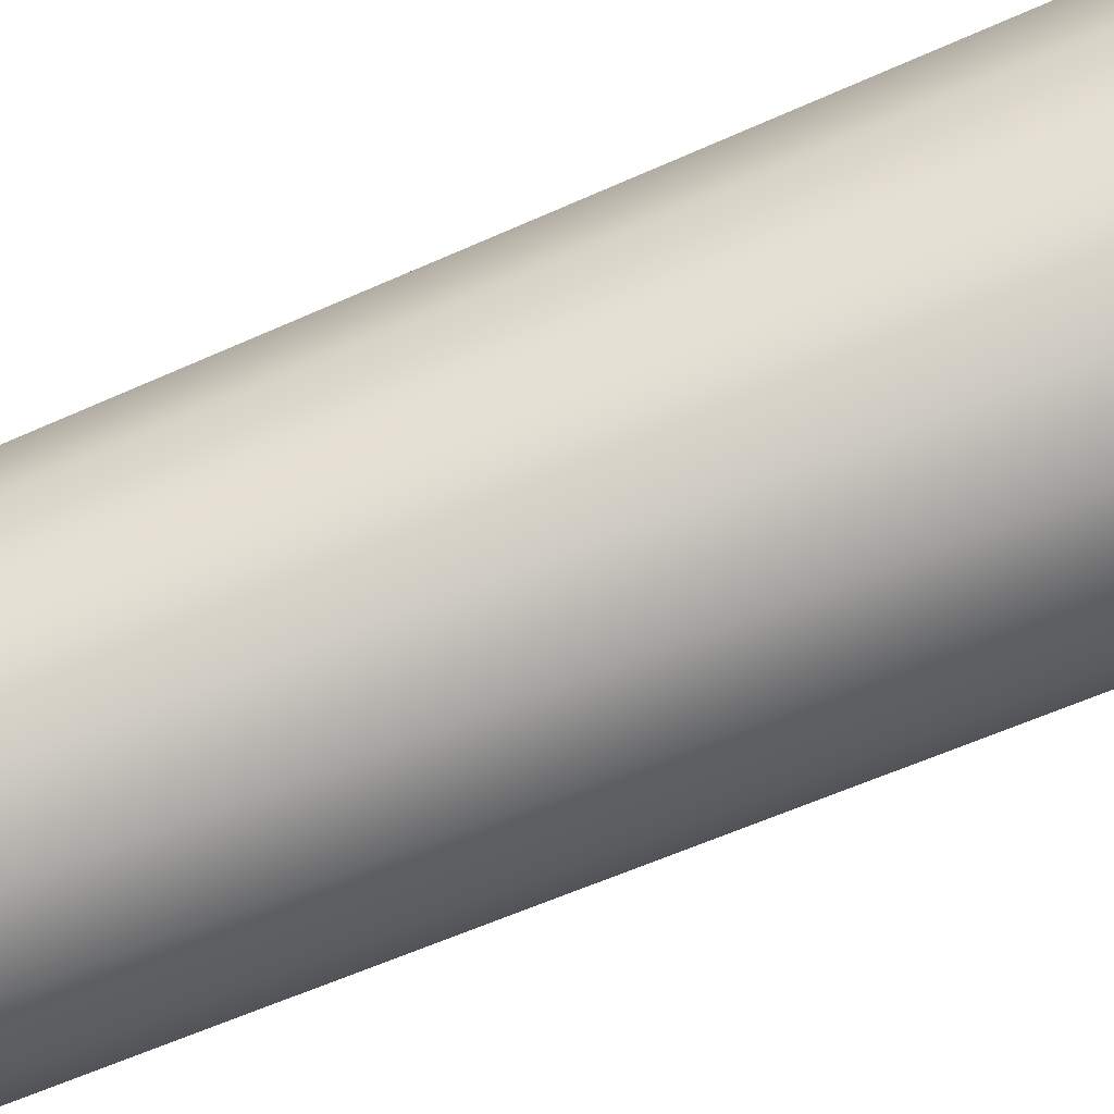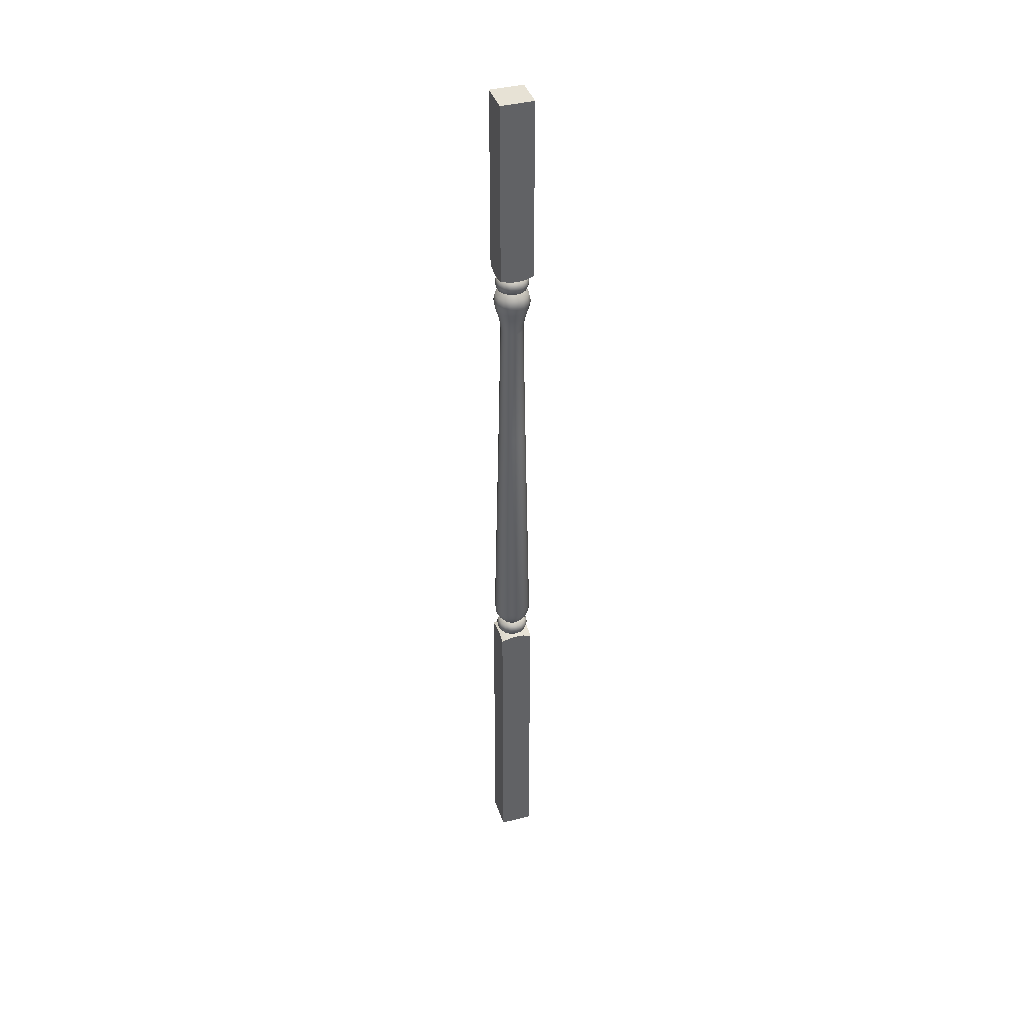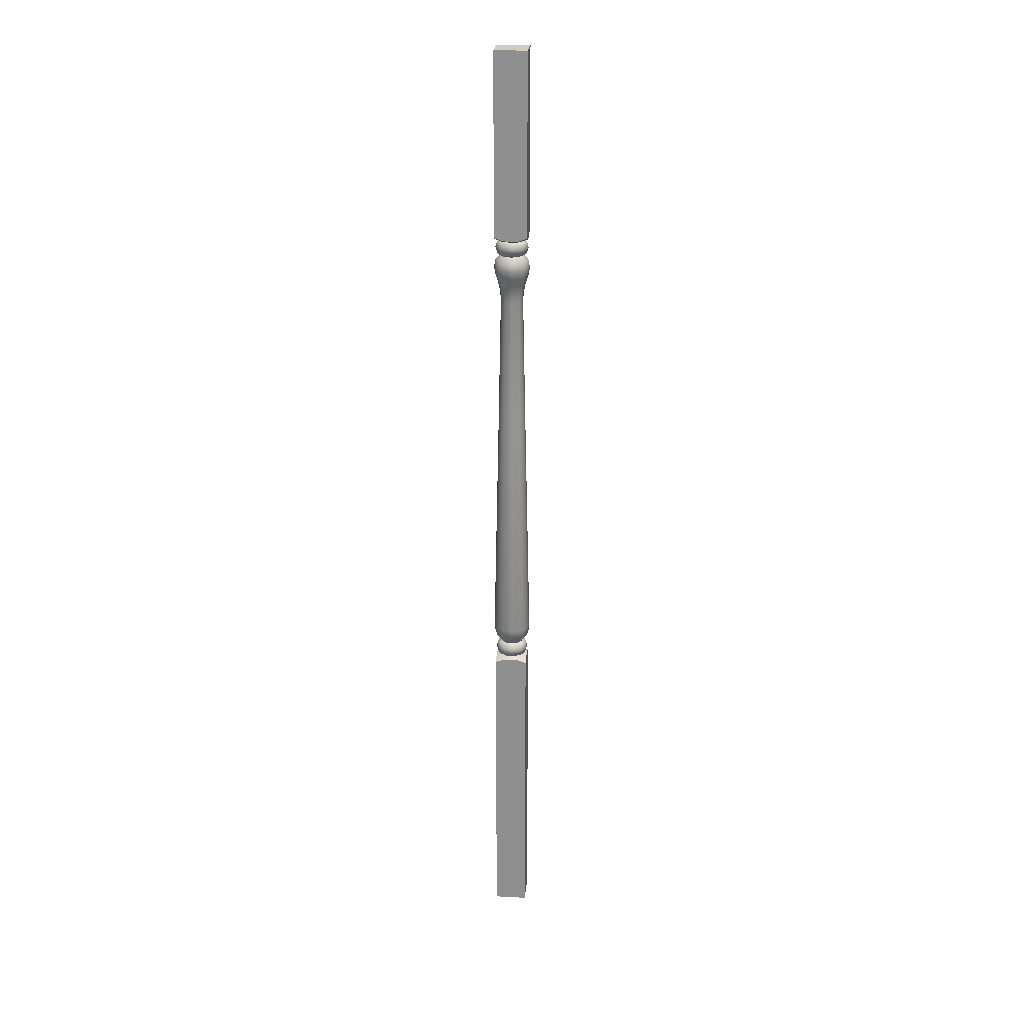
<metadata>
{"format":"obj","ext":"obj","renderer":"f3d","projection":"perspective","resolution":1024,"background":"white","views":[{"elev":77.3,"azim":-112.2,"up":"+Z"},{"elev":40.2,"azim":-17.5,"up":"+Y"},{"elev":23.8,"azim":5.1,"up":"+Y"}]}
</metadata>
<code>
o spindle_01
v -0.01861 0 0.01861
v -0.01861 0.3528 0.01861
v -0.01861 0 -0.01861
v -0.01861 0.3528 -0.01861
v 0.01861 0 0.01861
v 0.01861 0.3528 0.01861
v 0.01861 0 -0.01861
v 0.01861 0.3528 -0.01861
v -0.009307 0 -0.01861
v 0 0 -0.01861
v 0.009307 0 -0.01861
v 0 0.357 -0.01861
v -0.009307 0.3562 -0.01861
v -0.009307 0 0.01861
v 0 0 0.01861
v 0.009307 0.3562 -0.01861
v 0.009307 0 0.01861
v 0 0.357 0.01861
v -0.01861 0 0
v -0.009307 0.3562 0.01861
v 0.009307 0.3562 0.01861
v -0.01861 0.357 0
v -0.01861 0 -0.009307
v -0.01861 0.3562 -0.009307
v 0.01861 0 0
v -0.01861 0 0.009307
v -0.01861 0.3562 0.009307
v 0 0.3621 0
v -0.009307 0.361 0
v 0.01861 0.357 0
v -0.009307 0 0
v 0 0 0
v 0.01861 0 -0.009307
v 0.01861 0.3562 -0.009307
v 0 0.3608 -0.009307
v -0.009307 0.3598 -0.009307
v -0.009307 0 -0.009307
v 0 0 -0.009307
v 0.009307 0.361 0
v 0.009307 0 0
v 0.009307 0.3598 -0.009307
v 0.009307 0 -0.009307
v 0.01861 0 0.009307
v 0.01861 0.3562 0.009307
v 0 0.3608 0.009307
v -0.009307 0.3598 0.009307
v -0.009307 0 0.009307
v 0 0 0.009307
v 0.009307 0.3598 0.009307
v 0.009307 0 0.009307
v 0.01891 0.8776 0
v 0.01712 0.8839 0
v 0.01282 0.8865 0
v 0.01282 0.8688 0
v 0.01712 0.8714 0
v 0.01747 0.8776 -0.007234
v 0.01582 0.8839 -0.006553
v 0.01185 0.8865 -0.004907
v 0.01185 0.8688 -0.004907
v 0.01582 0.8714 -0.006553
v 0.01337 0.8776 -0.01337
v 0.01211 0.8839 -0.01211
v 0.009067 0.8865 -0.009067
v 0.009067 0.8688 -0.009067
v 0.01211 0.8714 -0.01211
v 0.007234 0.8776 -0.01747
v 0.006553 0.8839 -0.01582
v 0.004907 0.8865 -0.01185
v 0.004907 0.8688 -0.01185
v 0.006553 0.8714 -0.01582
v 0 0.8776 -0.01891
v 0 0.8839 -0.01712
v 0 0.8865 -0.01282
v 0 0.8688 -0.01282
v 0 0.8714 -0.01712
v -0.007234 0.8776 -0.01747
v -0.006553 0.8839 -0.01582
v -0.004907 0.8865 -0.01185
v -0.004907 0.8688 -0.01185
v -0.006553 0.8714 -0.01582
v -0.01337 0.8776 -0.01337
v -0.01211 0.8839 -0.01211
v -0.009067 0.8865 -0.009067
v -0.009067 0.8688 -0.009067
v -0.01211 0.8714 -0.01211
v -0.01747 0.8776 -0.007234
v -0.01582 0.8839 -0.006553
v -0.01185 0.8865 -0.004907
v -0.01185 0.8688 -0.004907
v -0.01582 0.8714 -0.006553
v -0.01891 0.8776 -0
v -0.01712 0.8839 -0
v -0.01282 0.8865 -0
v -0.01282 0.8688 -0
v -0.01712 0.8714 -0
v -0.01747 0.8776 0.007234
v -0.01582 0.8839 0.006553
v -0.01185 0.8865 0.004907
v -0.01185 0.8688 0.004907
v -0.01582 0.8714 0.006553
v -0.01337 0.8776 0.01337
v -0.01211 0.8839 0.01211
v -0.009067 0.8865 0.009067
v -0.009067 0.8688 0.009067
v -0.01211 0.8714 0.01211
v -0.007234 0.8776 0.01747
v -0.006553 0.8839 0.01582
v -0.004907 0.8865 0.01185
v -0.004907 0.8688 0.01185
v -0.006553 0.8714 0.01582
v 0 0.8776 0.01891
v 0 0.8839 0.01712
v 0 0.8865 0.01282
v 0 0.8688 0.01282
v 0 0.8714 0.01712
v 0.007234 0.8776 0.01747
v 0.006553 0.8839 0.01582
v 0.004907 0.8865 0.01185
v 0.004907 0.8688 0.01185
v 0.006553 0.8714 0.01582
v 0.01337 0.8776 0.01337
v 0.01211 0.8839 0.01211
v 0.009067 0.8865 0.009067
v 0.009067 0.8688 0.009067
v 0.01211 0.8714 0.01211
v 0.01747 0.8776 0.007234
v 0.01582 0.8839 0.006553
v 0.01185 0.8865 0.004907
v 0.01185 0.8688 0.004907
v 0.01582 0.8714 0.006553
v -0.01735 0.8632 0.007187
v -0.01911 0.854 0.007914
v -0.01735 0.8448 0.007187
v -0.01735 0.8632 -0.007187
v -0.01911 0.854 -0.007914
v -0.01735 0.8448 -0.007187
v -0.01878 0.8448 -0
v -0.02068 0.854 -0
v -0.01878 0.8632 -0
v -0.007187 0.8632 -0.01735
v -0.007914 0.854 -0.01911
v -0.007187 0.8448 -0.01735
v -0.01328 0.8448 -0.01328
v -0.01462 0.854 -0.01462
v -0.01328 0.8632 -0.01328
v 0.01328 0.8632 0.01328
v 0.01462 0.854 0.01462
v 0.01328 0.8448 0.01328
v 0.01735 0.8632 0.007187
v 0.01911 0.854 0.007914
v 0.01735 0.8448 0.007187
v 0.01878 0.8448 -0
v 0.02068 0.854 -0
v 0.01878 0.8632 -0
v 0.007187 0.8632 -0.01735
v 0.007914 0.854 -0.01911
v 0.007187 0.8448 -0.01735
v 0 0.8448 -0.01878
v 0 0.854 -0.02068
v 0 0.8632 -0.01878
v 0 0.8632 0.01878
v 0 0.854 0.02068
v 0 0.8448 0.01878
v 0.007187 0.8448 0.01735
v 0.007914 0.854 0.01911
v 0.007187 0.8632 0.01735
v -0.01328 0.8632 0.01328
v -0.01462 0.854 0.01462
v -0.01328 0.8448 0.01328
v -0.007187 0.8448 0.01735
v -0.007914 0.854 0.01911
v -0.007187 0.8632 0.01735
v 0.01735 0.8632 -0.007187
v 0.01911 0.854 -0.007914
v 0.01735 0.8448 -0.007187
v 0.01328 0.8448 -0.01328
v 0.01462 0.854 -0.01462
v 0.01328 0.8632 -0.01328
v 0.01185 0.8161 0.004907
v 0.01476 0.8363 0.006113
v 0.0127 0.8264 0.00526
v 0.01129 0.8363 0.01129
v 0.009067 0.8161 0.009067
v 0.00972 0.8264 0.00972
v 0.006113 0.8363 0.01476
v 0.004907 0.8161 0.01185
v 0.00526 0.8264 0.0127
v 0 0.8363 0.01597
v 0 0.8161 0.01282
v 0 0.8264 0.01375
v -0.006113 0.8363 0.01476
v -0.004907 0.8161 0.01185
v -0.00526 0.8264 0.0127
v -0.01129 0.8363 0.01129
v -0.009067 0.8161 0.009067
v -0.00972 0.8264 0.00972
v -0.01476 0.8363 0.006113
v -0.01185 0.8161 0.004907
v -0.0127 0.8264 0.00526
v -0.01597 0.8363 -0
v -0.01282 0.8161 -0
v -0.01375 0.8264 -0
v -0.01476 0.8363 -0.006113
v -0.01185 0.8161 -0.004907
v -0.0127 0.8264 -0.00526
v -0.01129 0.8363 -0.01129
v -0.009067 0.8161 -0.009067
v -0.00972 0.8264 -0.00972
v -0.006113 0.8363 -0.01476
v -0.004907 0.8161 -0.01185
v -0.00526 0.8264 -0.0127
v 0 0.8363 -0.01597
v 0 0.8161 -0.01282
v 0 0.8264 -0.01375
v 0.006113 0.8363 -0.01476
v 0.004907 0.8161 -0.01185
v 0.00526 0.8264 -0.0127
v 0.01129 0.8363 -0.01129
v 0.009067 0.8161 -0.009067
v 0.00972 0.8264 -0.00972
v 0.01476 0.8363 -0.006113
v 0.01185 0.8161 -0.004907
v 0.0127 0.8264 -0.00526
v 0.01597 0.8363 -0
v 0.01282 0.8161 0
v 0.01375 0.8264 -0
v 0.01282 0.3766 0
v 0.01185 0.3766 -0.004907
v 0.009067 0.3766 -0.009067
v 0.004907 0.3766 -0.01185
v 0 0.3766 -0.01282
v -0.004907 0.3766 -0.01185
v -0.009067 0.3766 -0.009067
v -0.01185 0.3766 -0.004907
v -0.01282 0.3766 -0
v -0.01185 0.3766 0.004907
v -0.009067 0.3766 0.009067
v -0.004907 0.3766 0.01185
v 0 0.3766 0.01282
v 0.004907 0.3766 0.01185
v 0.009067 0.3766 0.009067
v 0.01185 0.3766 0.004907
v 0.01575 0.6698 -0
v 0.01455 0.6698 -0.006026
v 0.01113 0.6698 -0.01113
v 0.006026 0.6698 -0.01455
v 0 0.6698 -0.01575
v -0.006026 0.6698 -0.01455
v -0.01113 0.6698 -0.01113
v -0.01455 0.6698 -0.006026
v 0.01891 0.3675 0
v 0.01712 0.3737 0
v -0.01575 0.6698 -0
v 0.01282 0.3587 0
v 0.01712 0.3613 0
v 0.01747 0.3675 -0.007234
v 0.01582 0.3737 -0.006553
v -0.01455 0.6698 0.006026
v 0.01185 0.3587 -0.004907
v 0.01582 0.3613 -0.006553
v 0.01337 0.3675 -0.01337
v 0.01211 0.3737 -0.01211
v -0.01113 0.6698 0.01113
v 0.009067 0.3587 -0.009067
v 0.01211 0.3613 -0.01211
v 0.007234 0.3675 -0.01747
v 0.006553 0.3737 -0.01582
v -0.006026 0.6698 0.01455
v 0.004907 0.3587 -0.01185
v 0.006553 0.3613 -0.01582
v 0 0.3675 -0.01891
v 0 0.3737 -0.01712
v 0 0.6698 0.01575
v 0 0.3587 -0.01282
v 0 0.3613 -0.01712
v -0.007234 0.3675 -0.01747
v -0.006553 0.3737 -0.01582
v 0.006026 0.6698 0.01455
v -0.004907 0.3587 -0.01185
v -0.006553 0.3613 -0.01582
v -0.01337 0.3675 -0.01337
v -0.01211 0.3737 -0.01211
v 0.01455 0.6698 0.006026
v -0.009067 0.3587 -0.009067
v -0.01211 0.3613 -0.01211
v -0.01747 0.3675 -0.007234
v -0.01582 0.3737 -0.006553
v 0.01113 0.6698 0.01113
v -0.01185 0.3587 -0.004907
v -0.01582 0.3613 -0.006553
v -0.01891 0.3675 -0
v -0.01712 0.3737 -0
v -0.01282 0.3587 -0
v -0.01712 0.3613 -0
v -0.01747 0.3675 0.007234
v -0.01582 0.3737 0.006553
v -0.01185 0.3587 0.004907
v -0.01582 0.3613 0.006553
v -0.01337 0.3675 0.01337
v -0.01211 0.3737 0.01211
v -0.009067 0.3587 0.009067
v -0.01211 0.3613 0.01211
v -0.007234 0.3675 0.01747
v -0.006553 0.3737 0.01582
v -0.004907 0.3587 0.01185
v -0.006553 0.3613 0.01582
v 0 0.3675 0.01891
v 0 0.3737 0.01712
v 0 0.3587 0.01282
v 0 0.3613 0.01712
v 0.007234 0.3675 0.01747
v 0.006553 0.3737 0.01582
v 0.004907 0.3587 0.01185
v 0.006553 0.3613 0.01582
v 0.01337 0.3675 0.01337
v 0.01211 0.3737 0.01211
v 0.009067 0.3587 0.009067
v 0.01211 0.3613 0.01211
v 0.01747 0.3675 0.007234
v 0.01582 0.3737 0.006553
v 0.01185 0.3587 0.004907
v 0.01582 0.3613 0.006553
v 0.01344 0.3848 0.01344
v 0.01528 0.3975 0.01528
v 0.01479 0.3909 0.01479
v 0.007274 0.3848 0.01756
v 0.008271 0.3975 0.01997
v 0.008003 0.3909 0.01932
v 0 0.3975 0.02161
v 0 0.3848 0.01901
v 0 0.3909 0.02091
v -0.007274 0.3848 0.01756
v -0.008271 0.3975 0.01997
v -0.008003 0.3909 0.01932
v -0.01528 0.3975 0.01528
v -0.01344 0.3848 0.01344
v -0.01479 0.3909 0.01479
v -0.01756 0.3848 0.007274
v -0.01997 0.3975 0.008271
v -0.01932 0.3909 0.008003
v -0.01901 0.3848 -0
v -0.02161 0.3975 -0
v -0.02091 0.3909 -0
v -0.01997 0.3975 -0.008271
v -0.01756 0.3848 -0.007274
v -0.01932 0.3909 -0.008003
v -0.01344 0.3848 -0.01344
v -0.01528 0.3975 -0.01528
v -0.01479 0.3909 -0.01479
v -0.008271 0.3975 -0.01997
v -0.007274 0.3848 -0.01756
v -0.008003 0.3909 -0.01932
v 0 0.3848 -0.01901
v 0 0.3975 -0.02161
v 0 0.3909 -0.02091
v 0.008271 0.3975 -0.01997
v 0.007274 0.3848 -0.01756
v 0.008003 0.3909 -0.01932
v 0.01344 0.3848 -0.01344
v 0.01528 0.3975 -0.01528
v 0.01479 0.3909 -0.01479
v 0.01997 0.3975 -0.008271
v 0.01756 0.3848 -0.007274
v 0.01932 0.3909 -0.008003
v 0.01901 0.3848 -0
v 0.02161 0.3975 -0
v 0.02091 0.3909 -0
v 0.01997 0.3975 0.008271
v 0.01756 0.3848 0.007274
v 0.01932 0.3909 0.008003
v 0.01861 1.099 0.01861
v 0.01861 0.8924 0.01861
v 0.01861 1.099 -0.01861
v 0.01861 0.8924 -0.01861
v -0.01861 1.099 0.01861
v -0.01861 0.8924 0.01861
v -0.01861 1.099 -0.01861
v -0.01861 0.8924 -0.01861
v 0.009307 1.099 -0.01861
v 0 1.099 -0.01861
v -0.009307 1.099 -0.01861
v 0 0.8882 -0.01861
v 0.009307 0.889 -0.01861
v 0.009307 1.099 0.01861
v 0 1.099 0.01861
v -0.009307 0.889 -0.01861
v -0.009307 1.099 0.01861
v 0 0.8882 0.01861
v 0.01861 1.099 0
v 0.009307 0.889 0.01861
v -0.009307 0.889 0.01861
v 0.01861 0.8882 0
v 0.01861 1.099 -0.009307
v 0.01861 0.889 -0.009307
v -0.01861 1.099 0
v 0.01861 1.099 0.009307
v 0.01861 0.889 0.009307
v 0 0.8831 0
v 0.009307 0.8842 0
v -0.01861 0.8882 0
v 0.009307 1.099 0
v 0 1.099 0
v -0.01861 1.099 -0.009307
v -0.01861 0.889 -0.009307
v 0 0.8844 -0.009307
v 0.009307 0.8854 -0.009307
v 0.009307 1.099 -0.009307
v 0 1.099 -0.009307
v -0.009307 0.8842 0
v -0.009307 1.099 0
v -0.009307 0.8854 -0.009307
v -0.009307 1.099 -0.009307
v -0.01861 1.099 0.009307
v -0.01861 0.889 0.009307
v 0 0.8844 0.009307
v 0.009307 0.8854 0.009307
v 0.009307 1.099 0.009307
v 0 1.099 0.009307
v -0.009307 0.8854 0.009307
v -0.009307 1.099 0.009307
f 10 12 16 11
f 36 13 4 24
f 26 27 22 19
f 46 27 2 20
f 17 5 6 21
f 29 22 27 46
f 7 8 34 33
f 39 30 34 41
f 40 50 48 32
f 31 32 48 47
f 49 21 6 44
f 33 34 30 25
f 19 31 47 26
f 45 18 21 49
f 15 17 21 18
f 28 39 41 35
f 9 3 4 13
f 14 20 2 1
f 3 23 24 4
f 33 42 11 7
f 42 38 10 11
f 29 36 24 22
f 26 47 14 1
f 15 18 20 14
f 40 32 38 42
f 28 35 36 29
f 28 29 46 45
f 31 37 38 32
f 10 9 13 12
f 43 5 17 50
f 41 34 8 16
f 43 25 30 44
f 28 45 49 39
f 1 2 27 26
f 37 9 10 38
f 11 16 8 7
f 19 23 37 31
f 35 41 16 12
f 50 17 15 48
f 23 19 22 24
f 45 46 20 18
f 25 40 42 33
f 23 3 9 37
f 35 12 13 36
f 25 43 50 40
f 39 49 44 30
f 5 43 44 6
f 47 48 15 14
f 51 56 57 52
f 52 57 58 53
f 54 59 60 55
f 55 60 56 51
f 56 61 62 57
f 57 62 63 58
f 59 64 65 60
f 60 65 61 56
f 61 66 67 62
f 62 67 68 63
f 64 69 70 65
f 65 70 66 61
f 66 71 72 67
f 67 72 73 68
f 69 74 75 70
f 70 75 71 66
f 71 76 77 72
f 72 77 78 73
f 74 79 80 75
f 75 80 76 71
f 76 81 82 77
f 77 82 83 78
f 79 84 85 80
f 80 85 81 76
f 81 86 87 82
f 82 87 88 83
f 84 89 90 85
f 85 90 86 81
f 86 91 92 87
f 87 92 93 88
f 89 94 95 90
f 90 95 91 86
f 91 96 97 92
f 92 97 98 93
f 233 234 345 347
f 231 232 351 353
f 94 99 100 95
f 95 100 96 91
f 96 101 102 97
f 97 102 103 98
f 229 230 357 359
f 238 239 330 332
f 99 104 105 100
f 100 105 101 96
f 101 106 107 102
f 102 107 108 103
f 236 237 336 338
f 227 228 363 365
f 104 109 110 105
f 105 110 106 101
f 106 111 112 107
f 107 112 113 108
f 344 342 253 250
f 234 235 341 345
f 109 114 115 110
f 110 115 111 106
f 111 116 117 112
f 112 117 118 113
f 136 143 206 203
f 142 158 212 209
f 114 119 120 115
f 115 120 116 111
f 116 121 122 117
f 117 122 123 118
f 239 240 326 330
f 119 124 125 120
f 120 125 121 116
f 121 126 127 122
f 122 127 128 123
f 157 176 218 215
f 163 170 191 188
f 124 129 130 125
f 125 130 126 121
f 126 51 52 127
f 127 52 53 128
f 169 133 197 194
f 175 152 224 221
f 129 54 55 130
f 130 55 51 126
f 64 59 173 178
f 178 173 174 177
f 177 174 175 176
f 109 104 167 172
f 172 167 168 171
f 171 168 169 170
f 119 114 161 166
f 166 161 162 165
f 165 162 163 164
f 74 69 155 160
f 160 155 156 159
f 159 156 157 158
f 54 129 149 154
f 154 149 150 153
f 153 150 151 152
f 129 124 146 149
f 149 146 147 150
f 150 147 148 151
f 84 79 140 145
f 145 140 141 144
f 144 141 142 143
f 94 89 134 139
f 139 134 135 138
f 138 135 136 137
f 104 99 131 167
f 167 131 132 168
f 168 132 133 169
f 59 54 154 173
f 173 154 153 174
f 174 153 152 175
f 69 64 178 155
f 155 178 177 156
f 156 177 176 157
f 114 109 172 161
f 161 172 171 162
f 162 171 170 163
f 124 119 166 146
f 146 166 165 147
f 147 165 164 148
f 79 74 160 140
f 140 160 159 141
f 141 159 158 142
f 89 84 145 134
f 134 145 144 135
f 135 144 143 136
f 99 94 139 131
f 131 139 138 132
f 132 138 137 133
f 148 164 185 182
f 143 142 209 206
f 133 137 200 197
f 228 229 359 363
f 232 233 347 351
f 151 148 182 180
f 237 238 332 336
f 164 163 188 185
f 158 157 215 212
f 137 136 203 200
f 242 227 365 369
f 230 231 353 357
f 235 236 338 341
f 170 169 194 191
f 176 175 221 218
f 183 179 181 184
f 184 181 180 182
f 186 183 184 187
f 187 184 182 185
f 189 186 187 190
f 190 187 185 188
f 192 189 190 193
f 193 190 188 191
f 195 192 193 196
f 196 193 191 194
f 198 195 196 199
f 199 196 194 197
f 201 198 199 202
f 202 199 197 200
f 204 201 202 205
f 205 202 200 203
f 207 204 205 208
f 208 205 203 206
f 210 207 208 211
f 211 208 206 209
f 213 210 211 214
f 214 211 209 212
f 216 213 214 217
f 217 214 212 215
f 219 216 217 220
f 220 217 215 218
f 222 219 220 223
f 223 220 218 221
f 225 222 223 226
f 226 223 221 224
f 224 180 181 226
f 226 181 179 225
f 152 151 180 224
f 251 256 257 252
f 320 252 227 242
f 254 259 260 255
f 255 260 256 251
f 256 261 262 257
f 316 320 242 241
f 259 264 265 260
f 260 265 261 256
f 261 266 267 262
f 312 316 241 240
f 264 269 270 265
f 265 270 266 261
f 266 271 272 267
f 308 312 240 239
f 269 274 275 270
f 270 275 271 266
f 271 276 277 272
f 304 308 239 238
f 274 279 280 275
f 275 280 276 271
f 276 281 282 277
f 300 304 238 237
f 279 284 285 280
f 280 285 281 276
f 281 286 287 282
f 296 300 237 236
f 284 289 290 285
f 285 290 286 281
f 286 291 292 287
f 292 296 236 235
f 289 293 294 290
f 290 294 291 286
f 291 295 296 292
f 287 292 235 234
f 293 297 298 294
f 294 298 295 291
f 295 299 300 296
f 282 287 234 233
f 297 301 302 298
f 298 302 299 295
f 299 303 304 300
f 277 282 233 232
f 301 305 306 302
f 302 306 303 299
f 303 307 308 304
f 272 277 232 231
f 305 309 310 306
f 306 310 307 303
f 307 311 312 308
f 267 272 231 230
f 309 313 314 310
f 310 314 311 307
f 311 315 316 312
f 262 267 230 229
f 313 317 318 314
f 314 318 315 311
f 315 319 320 316
f 257 262 229 228
f 317 321 322 318
f 318 322 319 315
f 319 251 252 320
f 252 257 228 227
f 321 254 255 322
f 322 255 251 319
f 241 242 369 323
f 278 288 183 186
f 258 263 195 198
f 247 248 210 213
f 243 244 222 225
f 268 273 189 192
f 249 250 204 207
f 245 246 216 219
f 288 283 179 183
f 253 258 198 201
f 283 243 225 179
f 244 245 219 222
f 263 268 192 195
f 273 278 186 189
f 246 247 213 216
f 248 249 207 210
f 250 253 201 204
f 342 344 346 343
f 343 346 345 341
f 348 350 352 349
f 349 352 351 347
f 354 356 358 355
f 355 358 357 353
f 327 329 331 328
f 328 331 330 326
f 333 335 337 334
f 334 337 336 332
f 360 362 364 361
f 361 364 363 359
f 366 368 370 367
f 367 370 369 365
f 339 342 343 340
f 340 343 341 338
f 324 327 328 325
f 325 328 326 323
f 356 360 361 358
f 358 361 359 357
f 344 348 349 346
f 346 349 347 345
f 329 333 334 331
f 331 334 332 330
f 362 366 367 364
f 364 367 365 363
f 350 354 355 352
f 352 355 353 351
f 335 339 340 337
f 337 340 338 336
f 368 324 325 370
f 370 325 323 369
f 240 241 323 326
f 350 348 249 248
f 356 354 247 246
f 329 327 278 273
f 335 333 268 263
f 362 360 245 244
f 368 366 243 283
f 342 339 258 253
f 324 368 283 288
f 360 356 246 245
f 348 344 250 249
f 333 329 273 268
f 366 362 244 243
f 354 350 248 247
f 339 335 263 258
f 327 324 288 278
f 380 382 386 381
f 406 383 374 394
f 396 397 392 389
f 416 397 372 390
f 387 375 376 391
f 399 392 397 416
f 377 378 404 403
f 409 400 404 411
f 410 420 418 402
f 401 402 418 417
f 419 391 376 414
f 403 404 400 395
f 389 401 417 396
f 415 388 391 419
f 385 387 391 388
f 398 409 411 405
f 379 373 374 383
f 384 390 372 371
f 373 393 394 374
f 403 412 381 377
f 412 408 380 381
f 399 406 394 392
f 396 417 384 371
f 385 388 390 384
f 410 402 408 412
f 398 405 406 399
f 398 399 416 415
f 401 407 408 402
f 380 379 383 382
f 413 375 387 420
f 411 404 378 386
f 413 395 400 414
f 398 415 419 409
f 371 372 397 396
f 407 379 380 408
f 381 386 378 377
f 389 393 407 401
f 405 411 386 382
f 420 387 385 418
f 393 389 392 394
f 415 416 390 388
f 395 410 412 403
f 393 373 379 407
f 405 382 383 406
f 395 413 420 410
f 409 419 414 400
f 375 413 414 376
f 417 418 385 384

</code>
